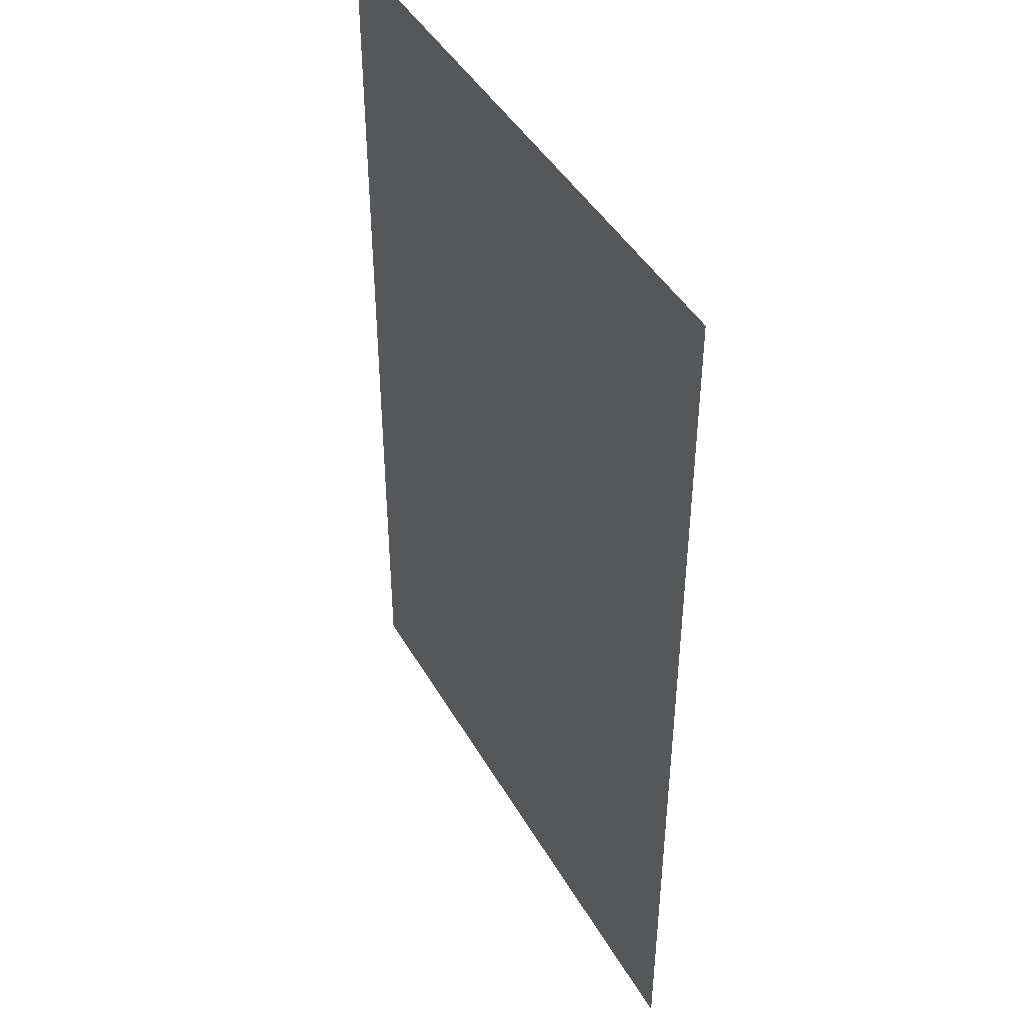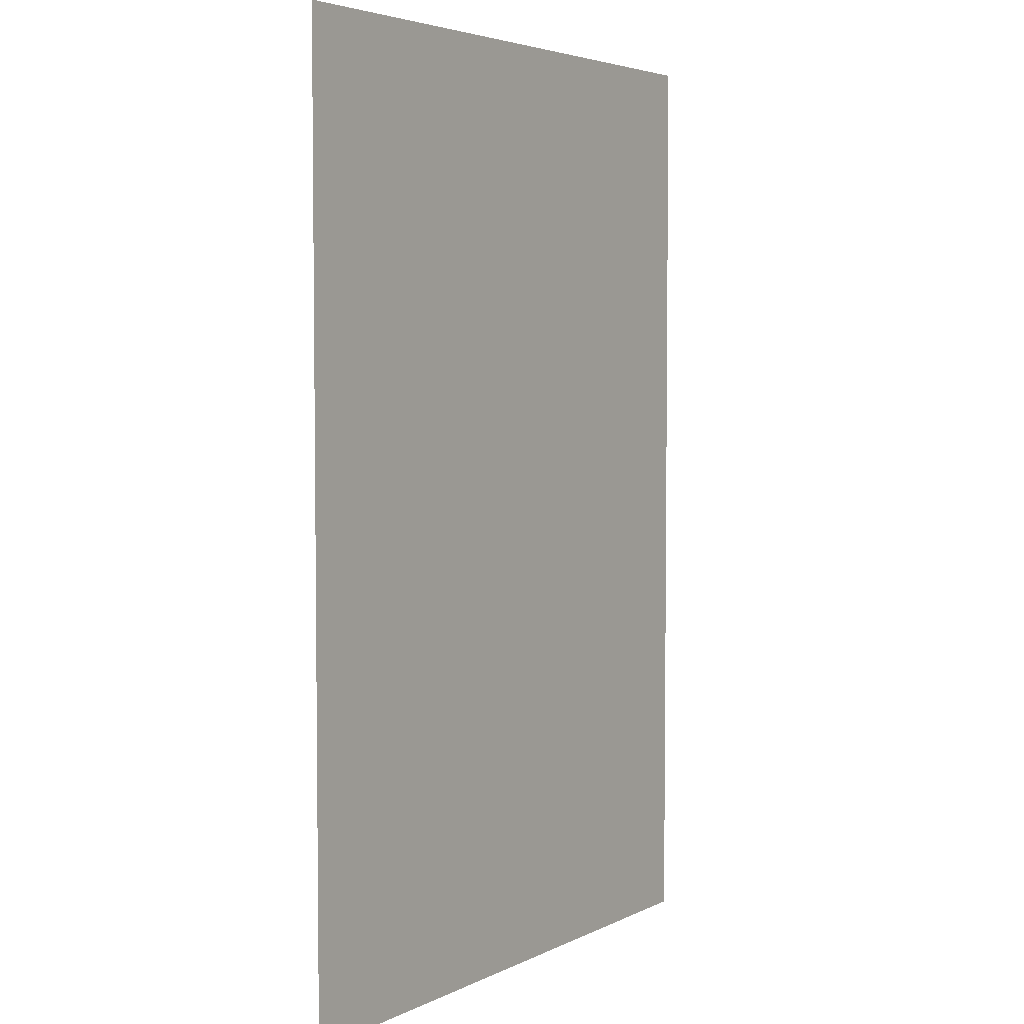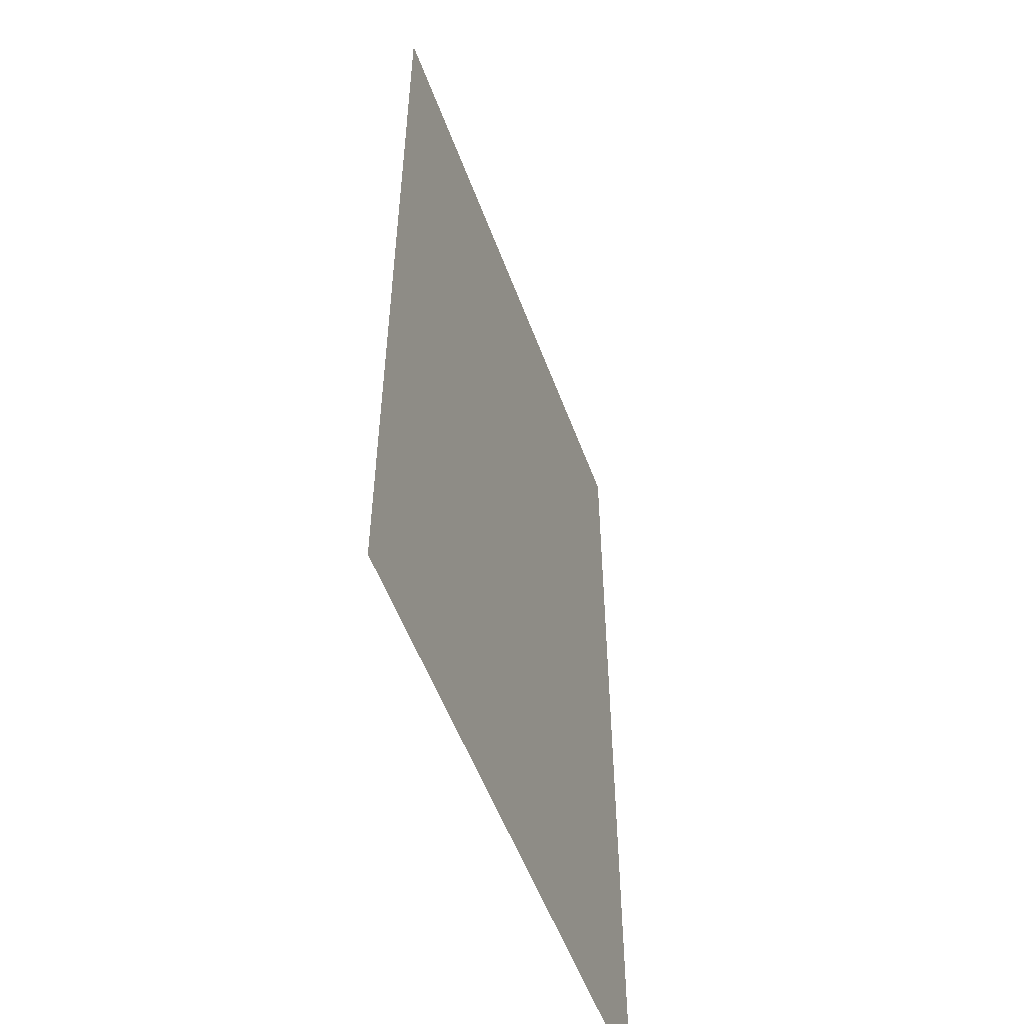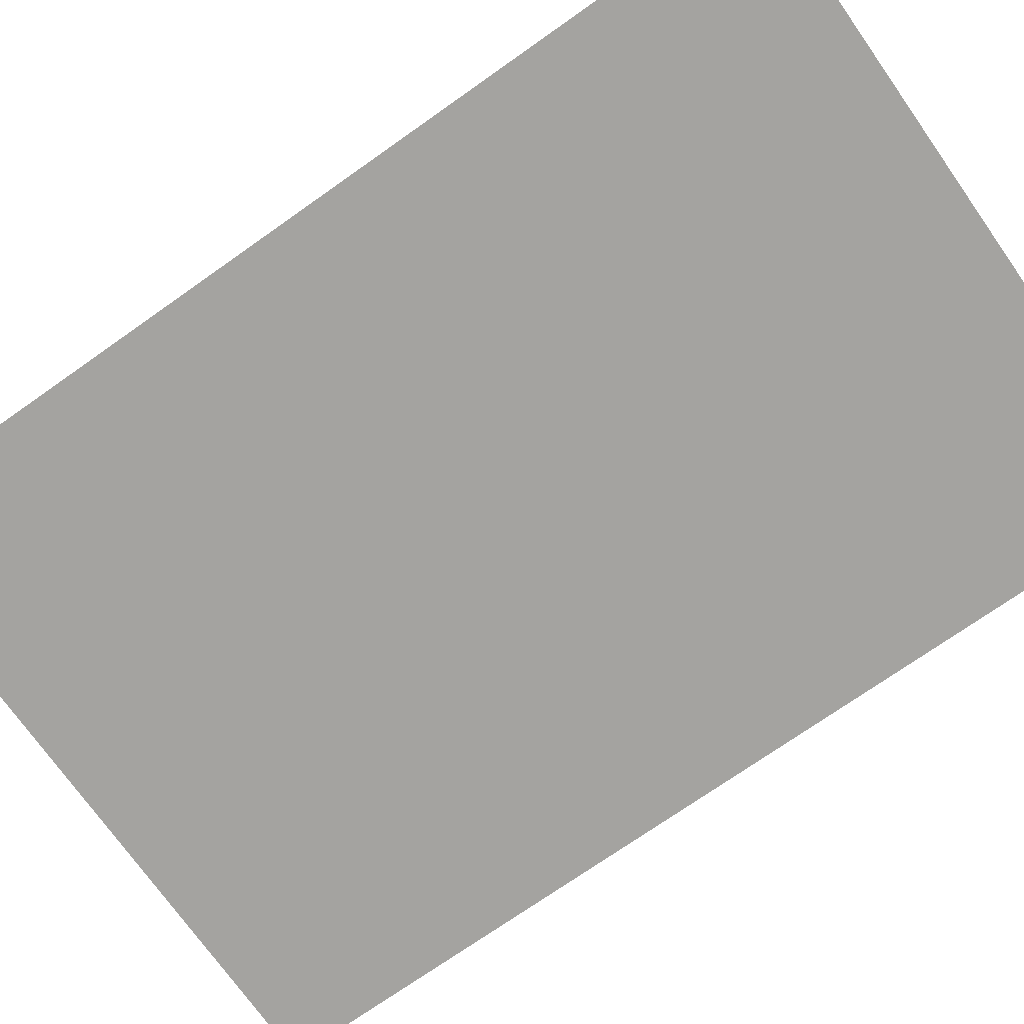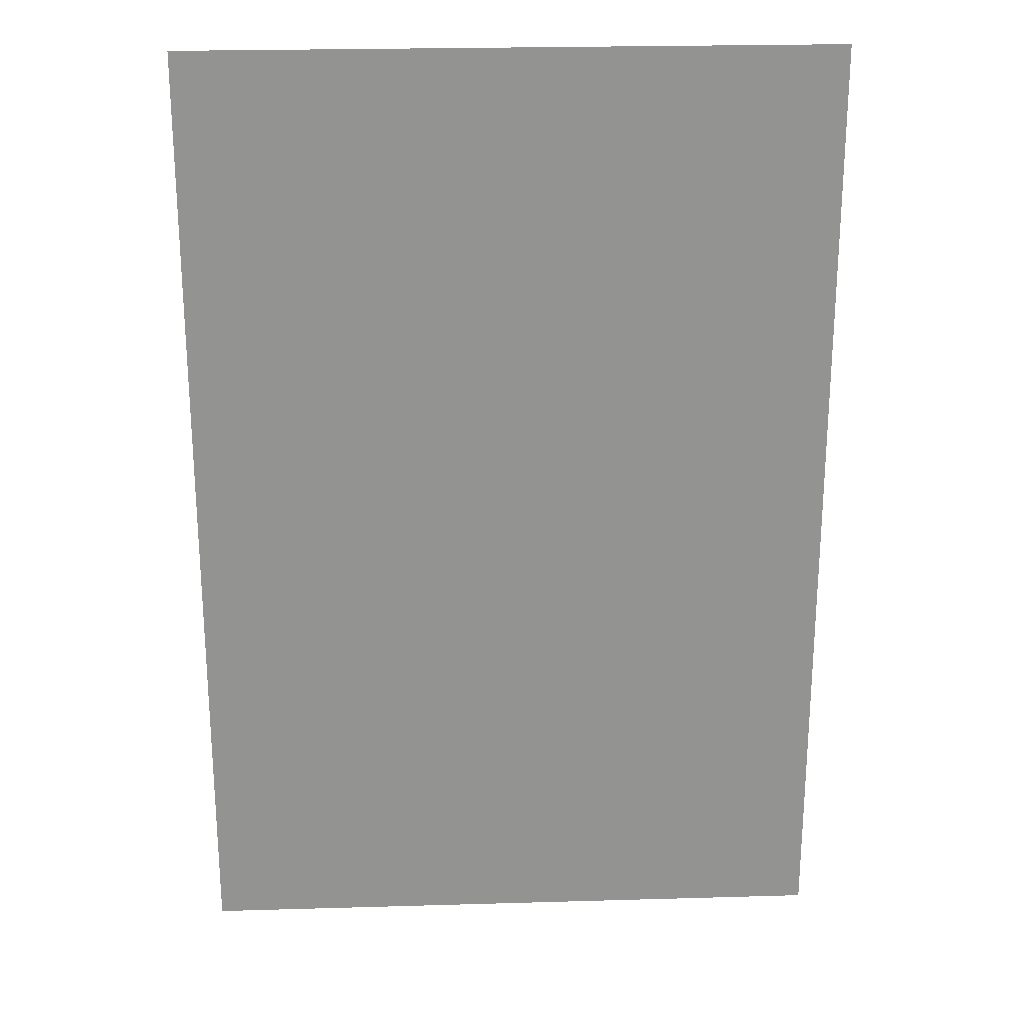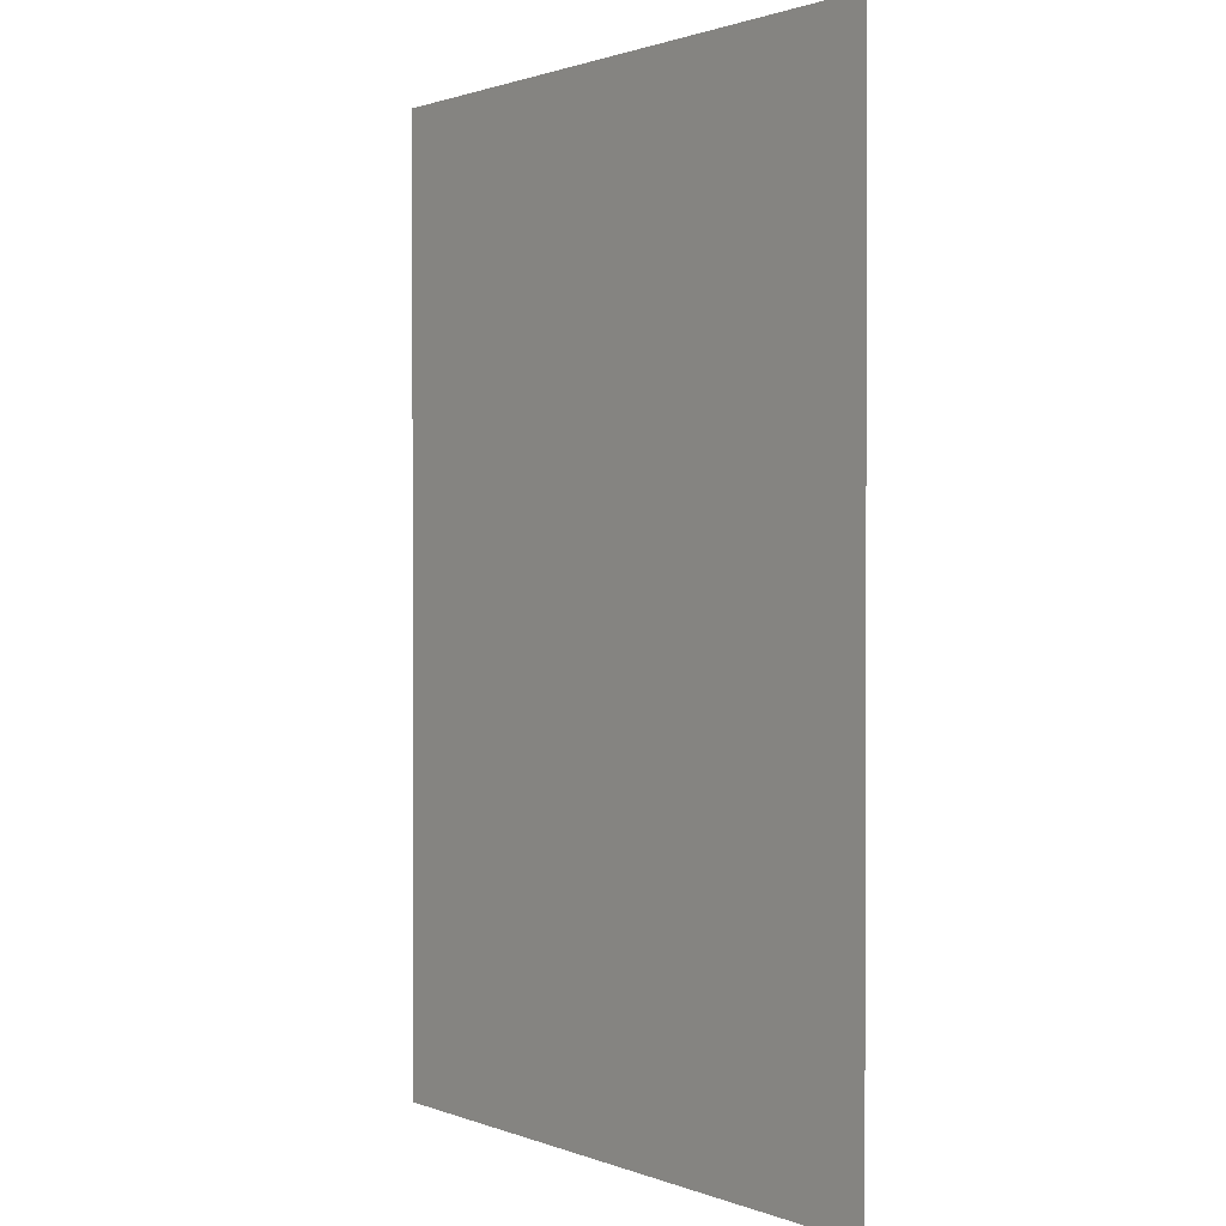
<metadata>
{"format":"obj","ext":"obj","renderer":"f3d","projection":"perspective","resolution":1024,"background":"white","views":[{"elev":44.0,"azim":-118.0,"up":"+Y"},{"elev":4.3,"azim":-56.5,"up":"+Y"},{"elev":-54.3,"azim":-69.9,"up":"+Y"},{"elev":-72.9,"azim":-54.8,"up":"+Z"},{"elev":23.6,"azim":-2.8,"up":"+Y"},{"elev":1.2,"azim":53.4,"up":"+Y"}]}
</metadata>
<code>
g Plane024
v -6.024 -8.915 0
v 6.024 8.915 0
v 6.024 -8.915 0
v -6.024 8.915 0
g Plane024_0
f 3 2 1
f 4 1 2

</code>
